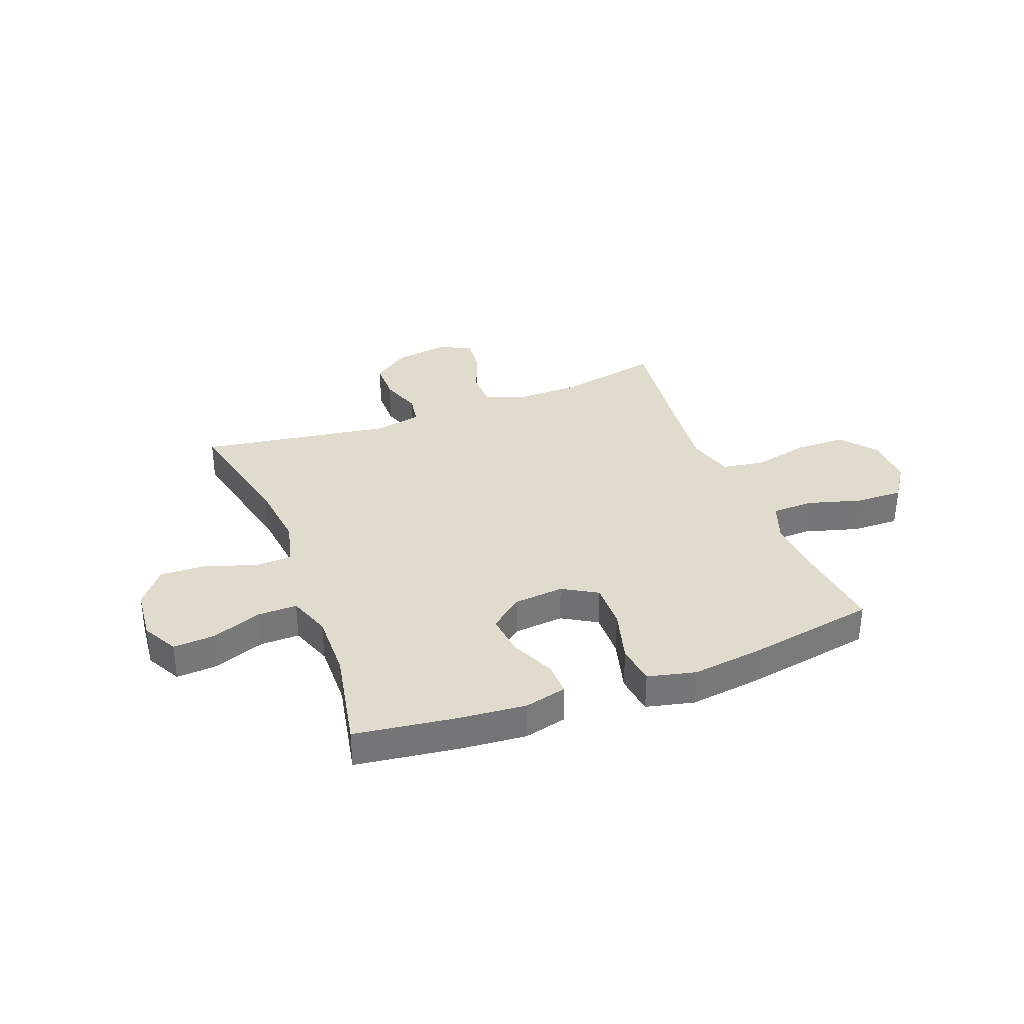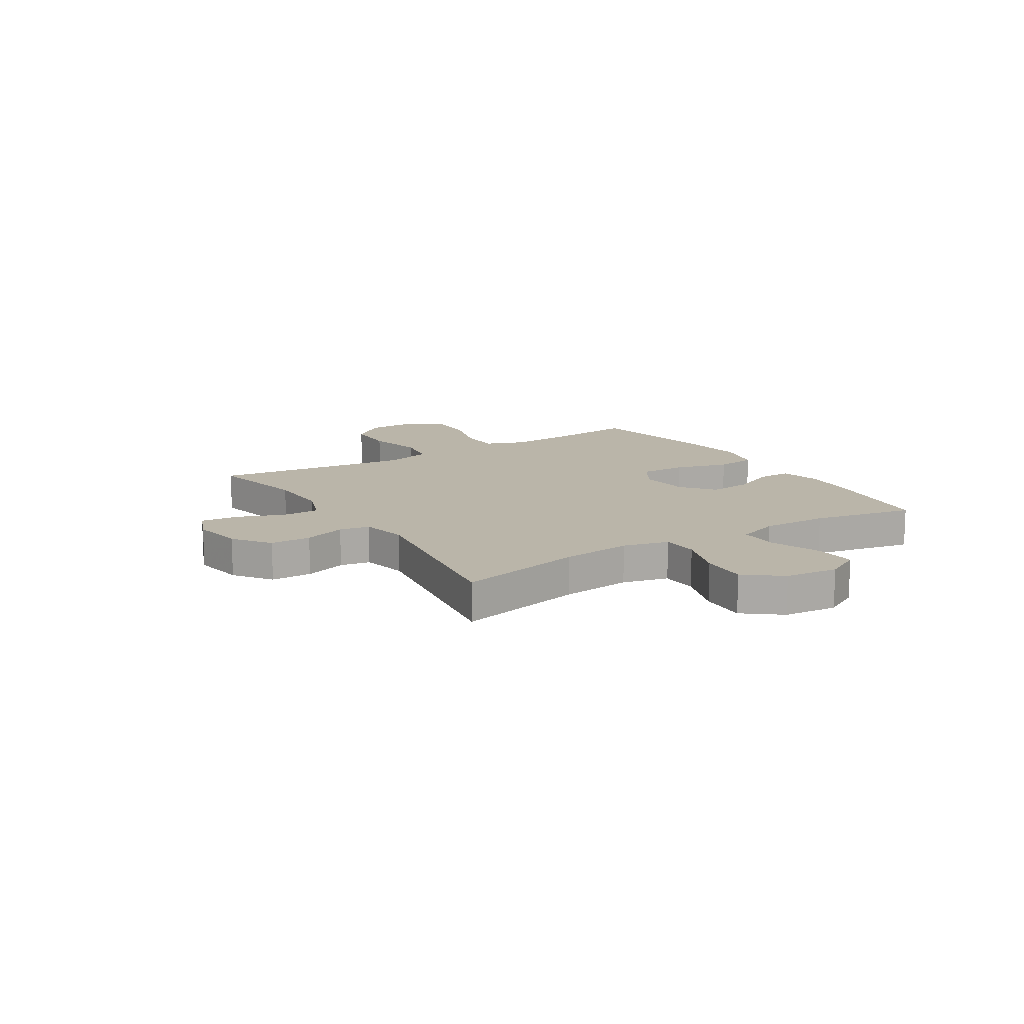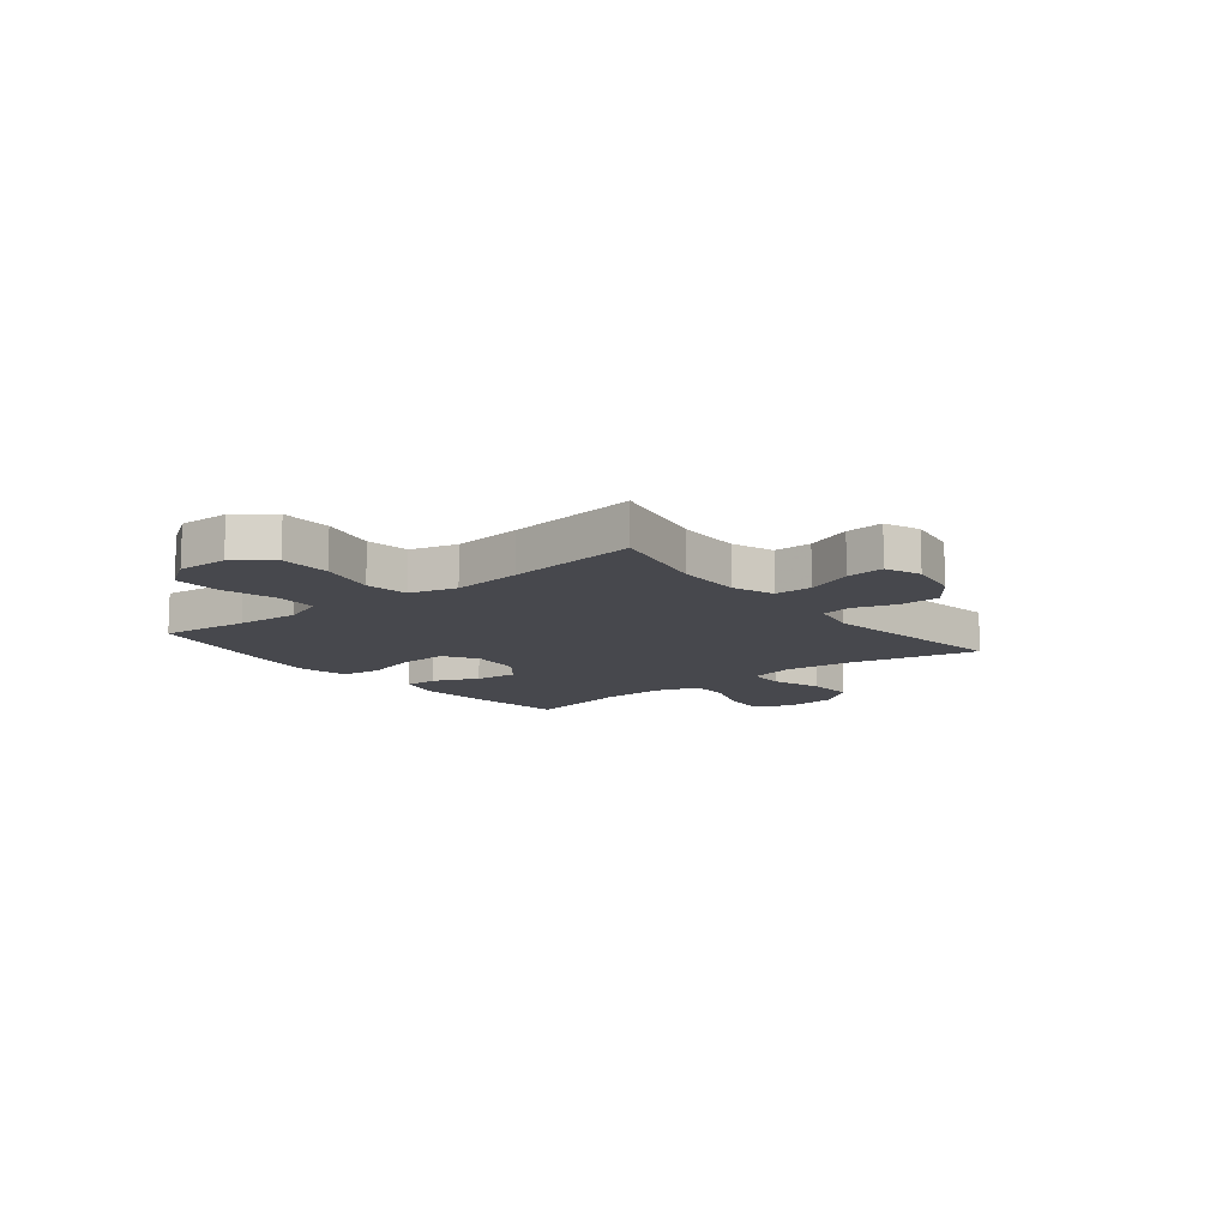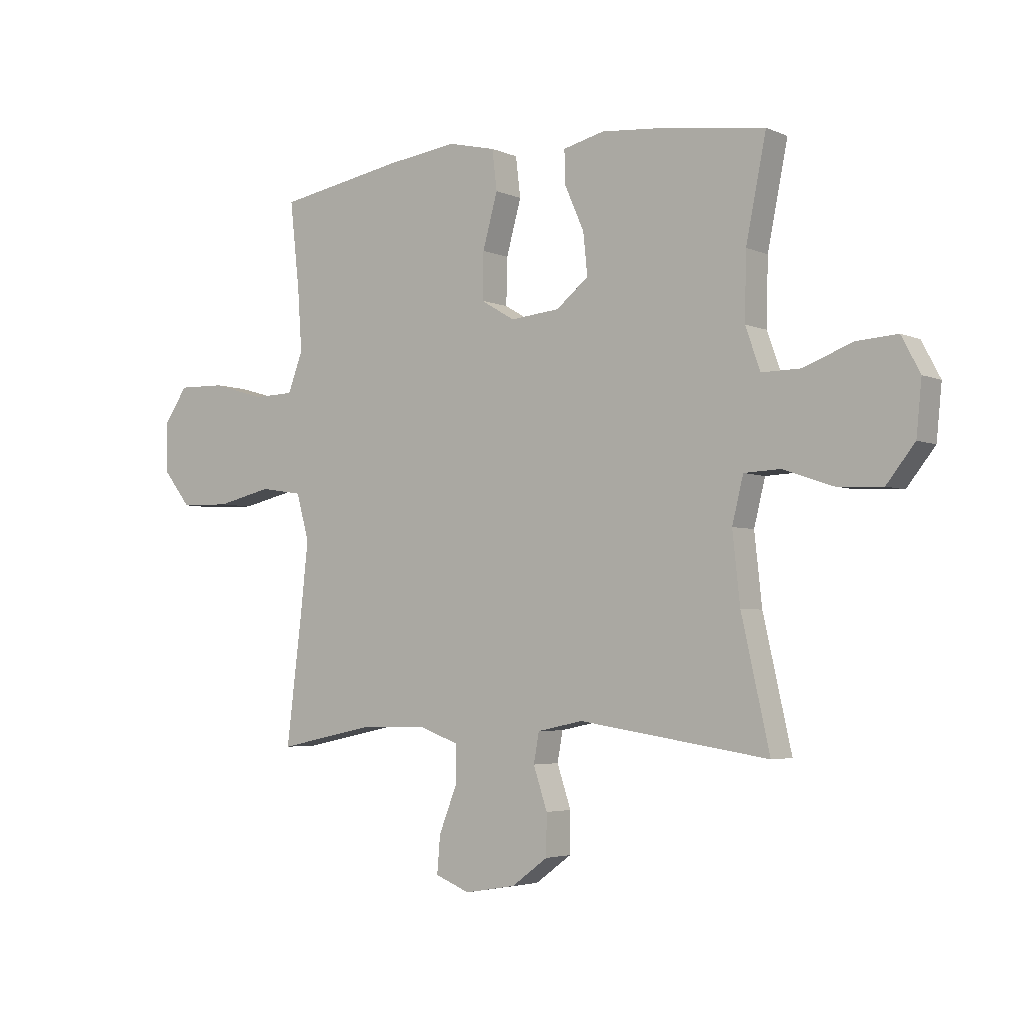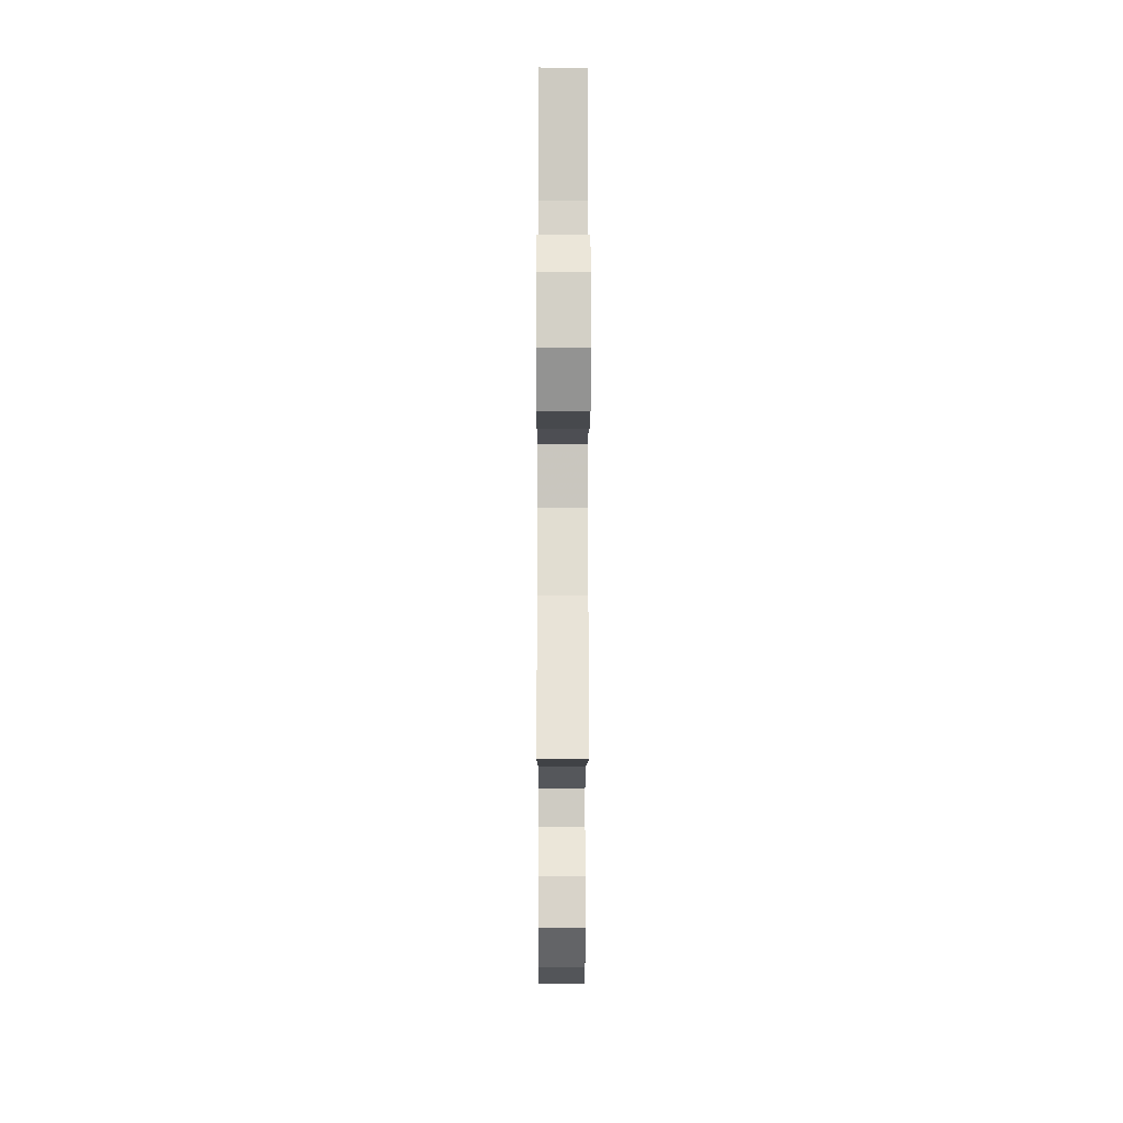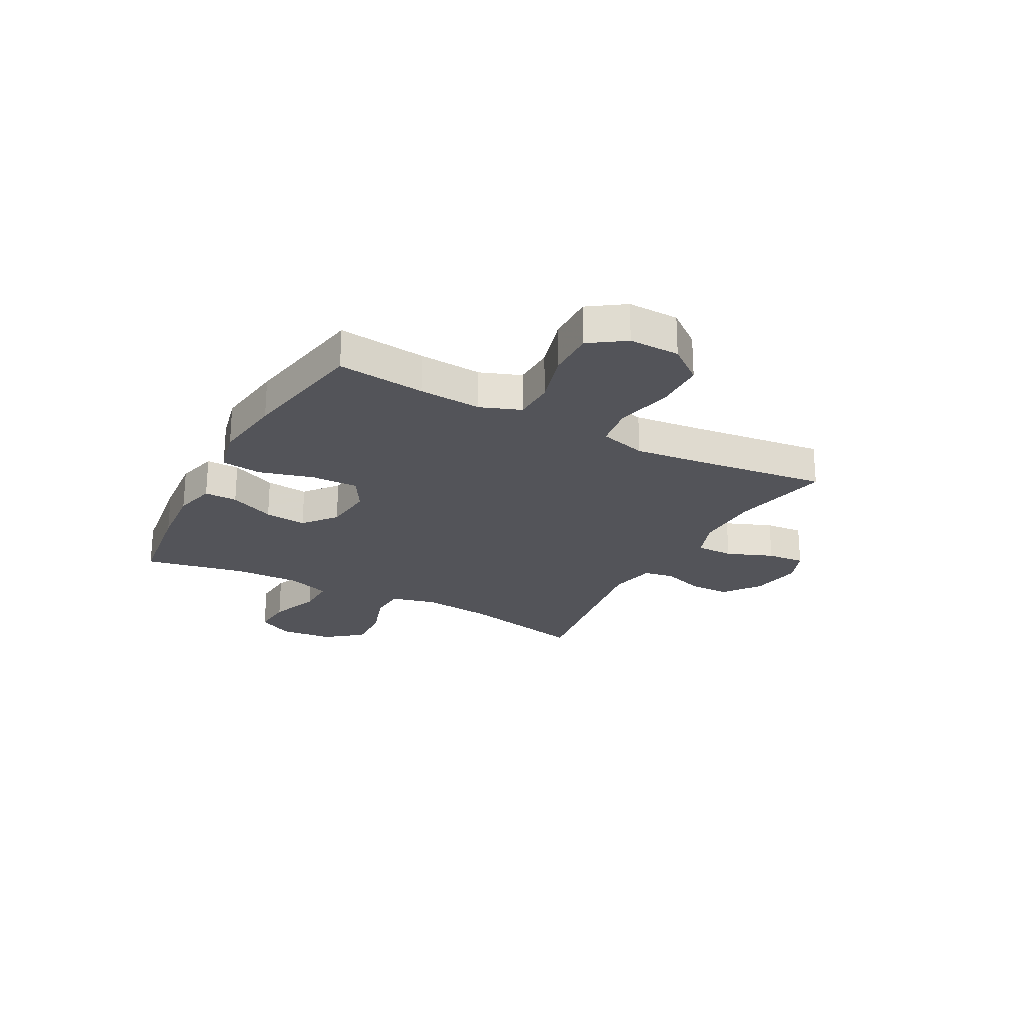
<metadata>
{"format":"obj","ext":"obj","renderer":"f3d","projection":"perspective","resolution":1024,"background":"white","views":[{"elev":33.8,"azim":-21.0,"up":"+Y"},{"elev":13.5,"azim":-122.1,"up":"+Y"},{"elev":-11.9,"azim":128.6,"up":"+Y"},{"elev":-3.9,"azim":-144.2,"up":"+Z"},{"elev":-14.9,"azim":-90.2,"up":"+Z"},{"elev":-23.7,"azim":61.7,"up":"+Y"}]}
</metadata>
<code>
v -0.5 0.07 -0.5
v -0.447 0.07 -0.264
v -0.433 0.07 -0.134
v -0.454 0.07 -0.049
v -0.522 0.07 -0.046
v -0.616 0.07 -0.078
v -0.702 0.07 -0.082
v -0.755 0.07 -0.015
v -0.765 0.07 0.084
v -0.73 0.07 0.15
v -0.653 0.07 0.145
v -0.56 0.07 0.11
v -0.487 0.07 0.109
v -0.459 0.07 0.188
v -0.462 0.07 0.311
v -0.5 0.07 0.5
v -0.312 0.07 0.526
v -0.189 0.07 0.537
v -0.111 0.07 0.518
v -0.112 0.07 0.457
v -0.149 0.07 0.373
v -0.157 0.07 0.295
v -0.096 0.07 0.246
v -0.003 0.07 0.237
v 0.061 0.07 0.275
v 0.059 0.07 0.362
v 0.031 0.07 0.463
v 0.04 0.07 0.538
v 0.129 0.07 0.559
v 0.261 0.07 0.542
v 0.5 0.07 0.5
v 0.482 0.07 0.337
v 0.474 0.07 0.221
v 0.502 0.07 0.146
v 0.579 0.07 0.144
v 0.679 0.07 0.173
v 0.767 0.07 0.175
v 0.812 0.07 0.11
v 0.81 0.07 0.016
v 0.758 0.07 -0.05
v 0.664 0.07 -0.052
v 0.559 0.07 -0.028
v 0.48 0.07 -0.04
v 0.456 0.07 -0.127
v 0.47 0.07 -0.256
v 0.5 0.07 -0.5
v 0.314 0.07 -0.461
v 0.194 0.07 -0.459
v 0.117 0.07 -0.487
v 0.117 0.07 -0.557
v 0.151 0.07 -0.643
v 0.157 0.07 -0.713
v 0.092 0.07 -0.739
v -0.004 0.07 -0.723
v -0.072 0.07 -0.673
v -0.073 0.07 -0.597
v -0.047 0.07 -0.519
v -0.057 0.07 -0.463
v -0.143 0.07 -0.445
v -0.5 0 -0.5
v -0.447 0 -0.264
v -0.433 0 -0.134
v -0.454 0 -0.049
v -0.522 0 -0.046
v -0.616 0 -0.078
v -0.702 0 -0.082
v -0.755 0 -0.015
v -0.765 0 0.084
v -0.73 0 0.15
v -0.653 0 0.145
v -0.56 0 0.11
v -0.487 0 0.109
v -0.459 0 0.188
v -0.462 0 0.311
v -0.5 0 0.5
v -0.312 0 0.526
v -0.189 0 0.537
v -0.111 0 0.518
v -0.112 0 0.457
v -0.149 0 0.373
v -0.157 0 0.295
v -0.096 0 0.246
v -0.003 0 0.237
v 0.061 0 0.275
v 0.059 0 0.362
v 0.031 0 0.463
v 0.04 0 0.538
v 0.129 0 0.559
v 0.261 0 0.542
v 0.5 0 0.5
v 0.482 0 0.337
v 0.474 0 0.221
v 0.502 0 0.146
v 0.579 0 0.144
v 0.679 0 0.173
v 0.767 0 0.175
v 0.812 0 0.11
v 0.81 0 0.016
v 0.758 0 -0.05
v 0.664 0 -0.052
v 0.559 0 -0.028
v 0.48 0 -0.04
v 0.456 0 -0.127
v 0.47 0 -0.256
v 0.5 0 -0.5
v 0.314 0 -0.461
v 0.194 0 -0.459
v 0.117 0 -0.487
v 0.117 0 -0.557
v 0.151 0 -0.643
v 0.157 0 -0.713
v 0.092 0 -0.739
v -0.004 0 -0.723
v -0.072 0 -0.673
v -0.073 0 -0.597
v -0.047 0 -0.519
v -0.057 0 -0.463
v -0.143 0 -0.445
f 54 55 56 57
f 54 57 58
f 53 54 58
f 50 51 52 53
f 49 50 53 58
f 48 49 58 59
f 45 46 47
f 44 45 47 48
f 43 44 48 59
f 39 40 41 42
f 39 42 43
f 38 39 43
f 35 36 37 38
f 34 35 38 43
f 33 34 43 59
f 29 30 31 32
f 26 27 28 29
f 25 26 29 32
f 24 25 32 33
f 18 19 20 21
f 18 21 22
f 15 16 17 18
f 14 15 18 22
f 13 14 22 23
f 9 10 11 12
f 9 12 13
f 8 9 13
f 5 6 7 8
f 4 5 8 13
f 3 4 13 23
f 33 59 1 2
f 24 33 2 3
f 3 23 24
f 116 115 114 113
f 117 116 113
f 117 113 112
f 112 111 110 109
f 117 112 109 108
f 118 117 108 107
f 106 105 104
f 107 106 104 103
f 118 107 103 102
f 101 100 99 98
f 102 101 98
f 102 98 97
f 97 96 95 94
f 102 97 94 93
f 118 102 93 92
f 91 90 89 88
f 88 87 86 85
f 91 88 85 84
f 92 91 84 83
f 80 79 78 77
f 81 80 77
f 77 76 75 74
f 81 77 74 73
f 82 81 73 72
f 71 70 69 68
f 72 71 68
f 72 68 67
f 67 66 65 64
f 72 67 64 63
f 82 72 63 62
f 61 60 118 92
f 62 61 92 83
f 83 82 62
f 1 60 61 2
f 2 61 62 3
f 3 62 63 4
f 4 63 64 5
f 5 64 65 6
f 6 65 66 7
f 7 66 67 8
f 8 67 68 9
f 9 68 69 10
f 10 69 70 11
f 11 70 71 12
f 12 71 72 13
f 13 72 73 14
f 14 73 74 15
f 15 74 75 16
f 16 75 76 17
f 17 76 77 18
f 18 77 78 19
f 19 78 79 20
f 20 79 80 21
f 21 80 81 22
f 22 81 82 23
f 23 82 83 24
f 24 83 84 25
f 25 84 85 26
f 26 85 86 27
f 27 86 87 28
f 28 87 88 29
f 29 88 89 30
f 30 89 90 31
f 31 90 91 32
f 32 91 92 33
f 33 92 93 34
f 34 93 94 35
f 35 94 95 36
f 36 95 96 37
f 37 96 97 38
f 38 97 98 39
f 39 98 99 40
f 40 99 100 41
f 41 100 101 42
f 42 101 102 43
f 43 102 103 44
f 44 103 104 45
f 45 104 105 46
f 46 105 106 47
f 47 106 107 48
f 48 107 108 49
f 49 108 109 50
f 50 109 110 51
f 51 110 111 52
f 52 111 112 53
f 53 112 113 54
f 54 113 114 55
f 55 114 115 56
f 56 115 116 57
f 57 116 117 58
f 58 117 118 59
f 59 118 60 1

</code>
